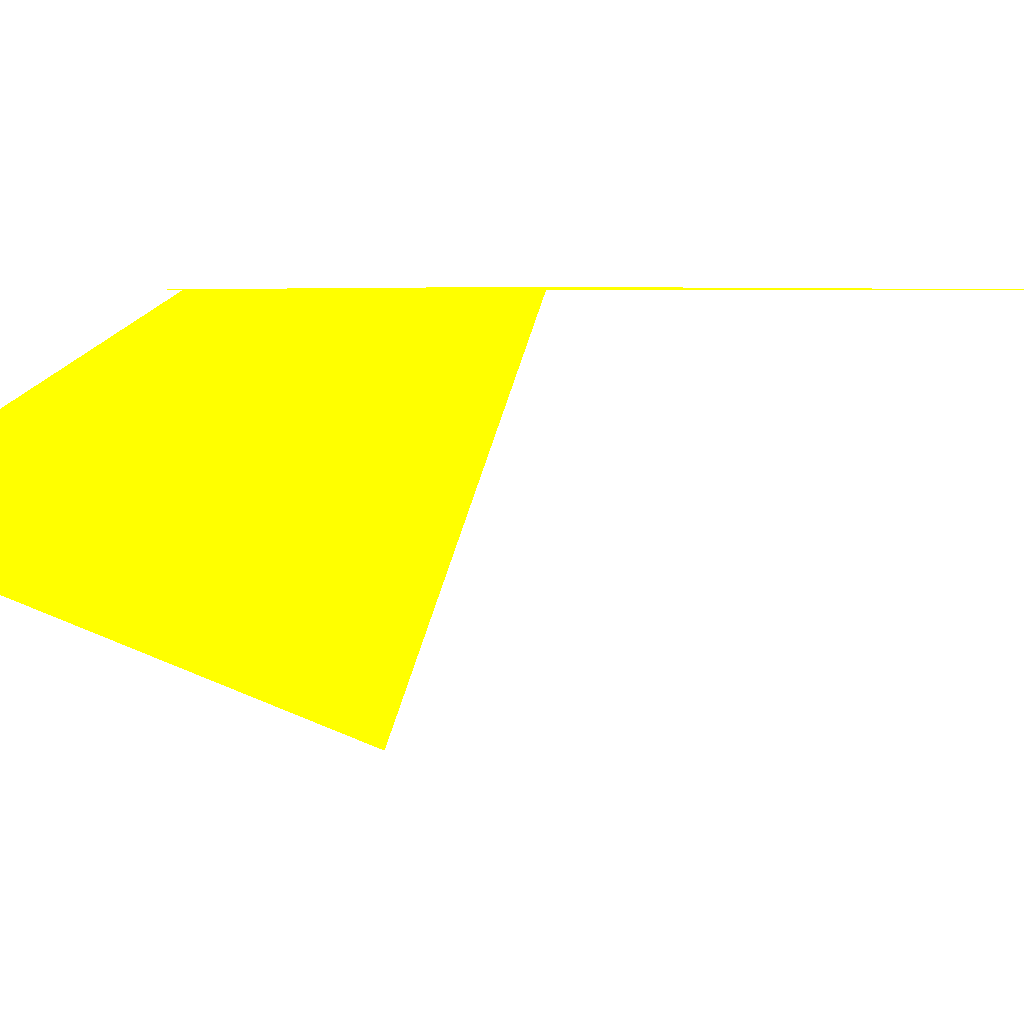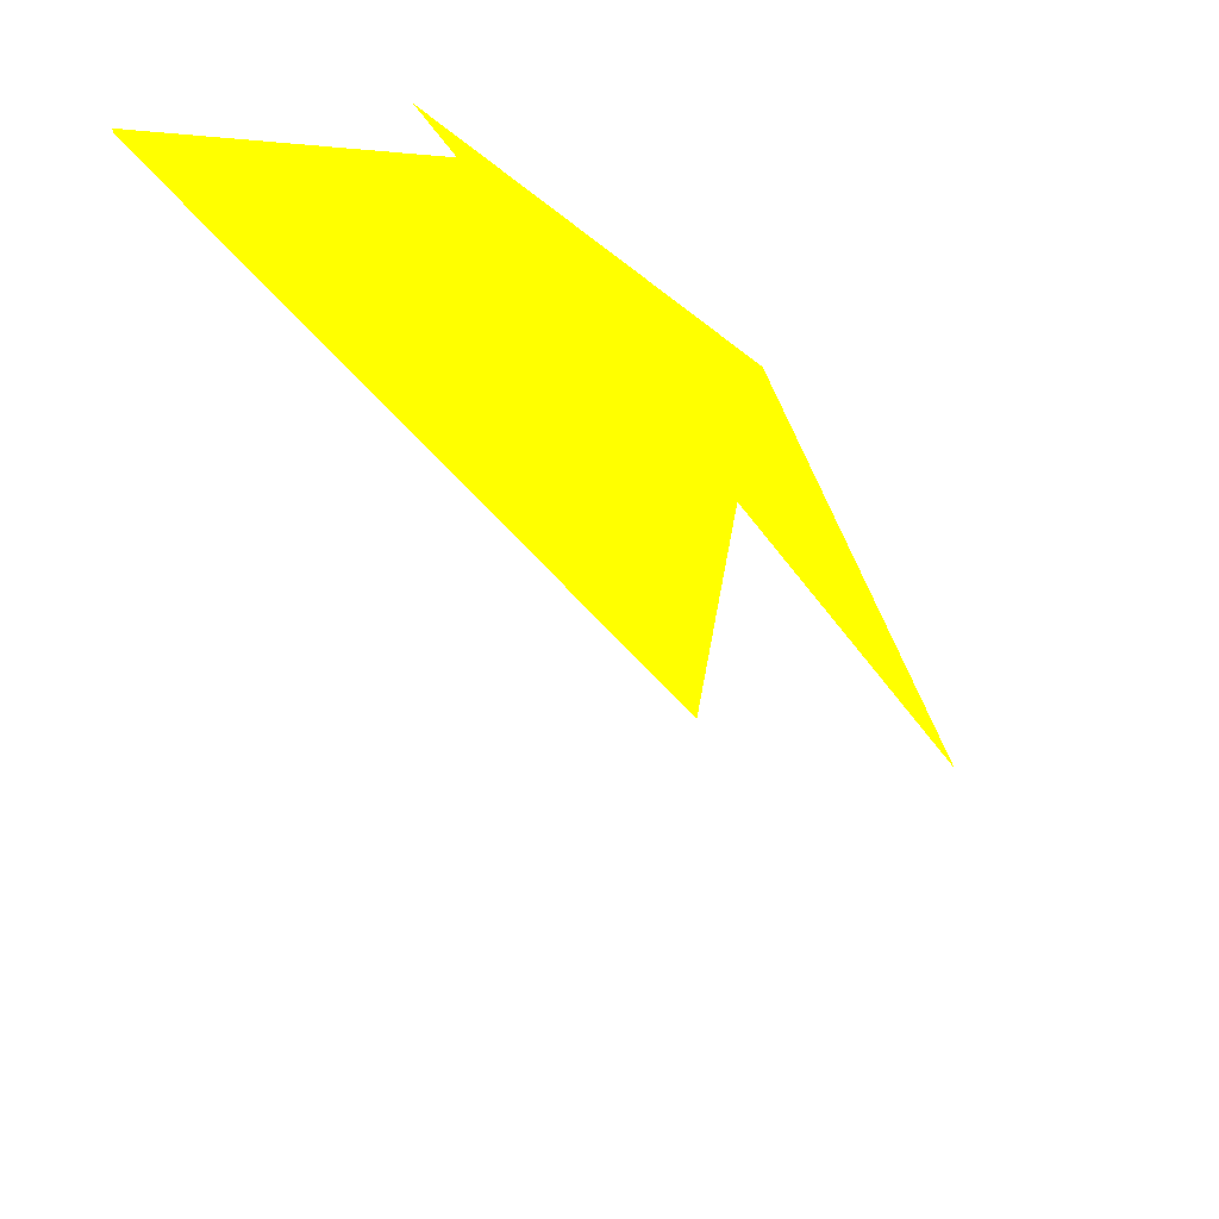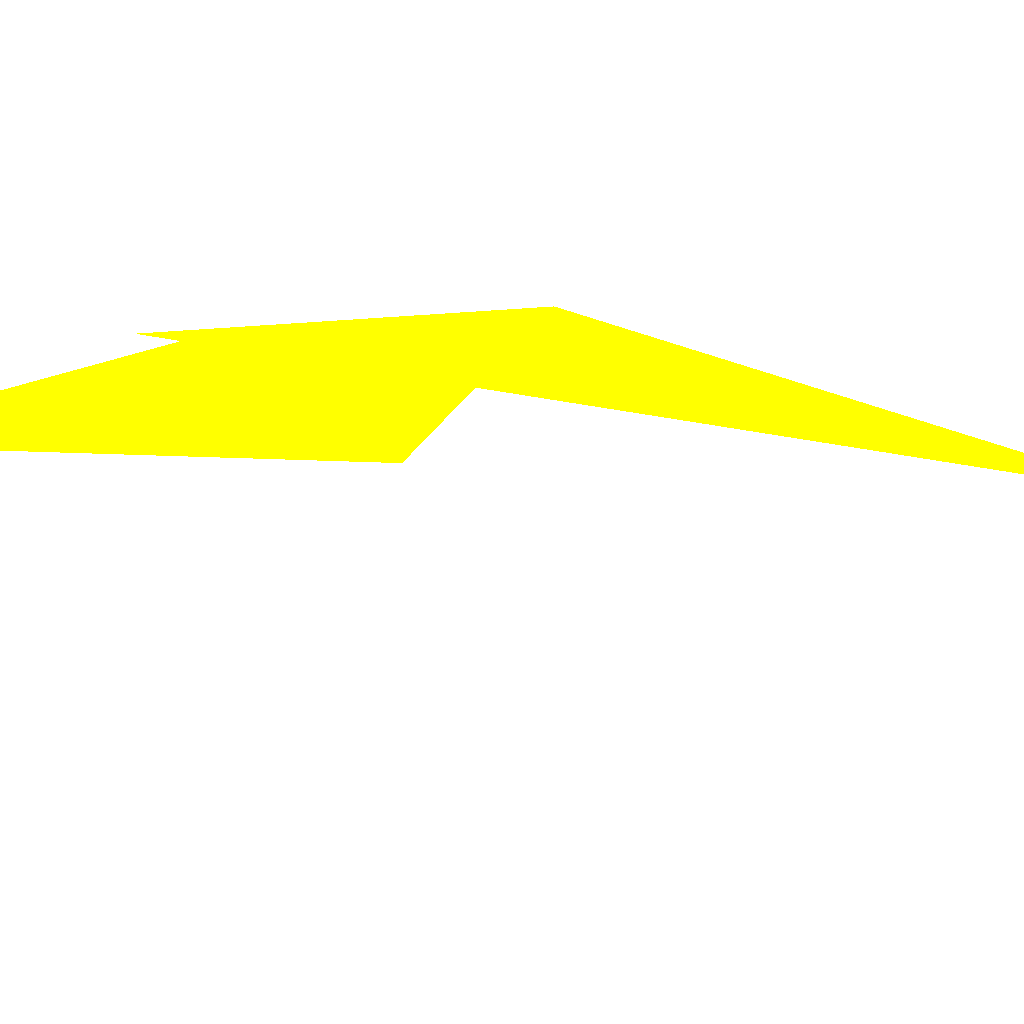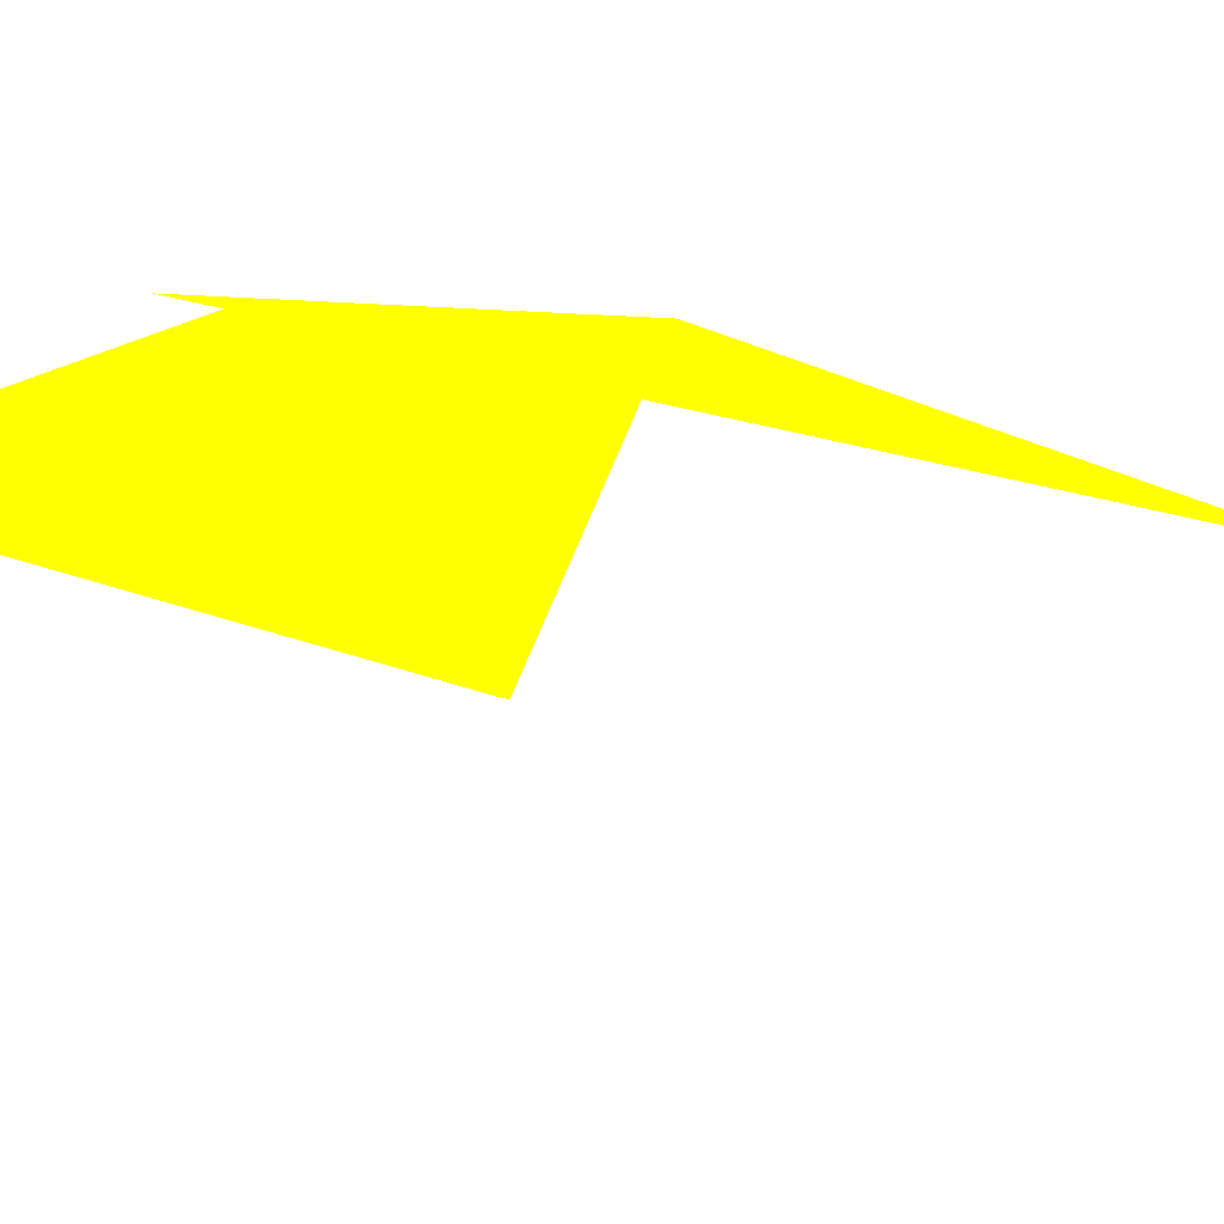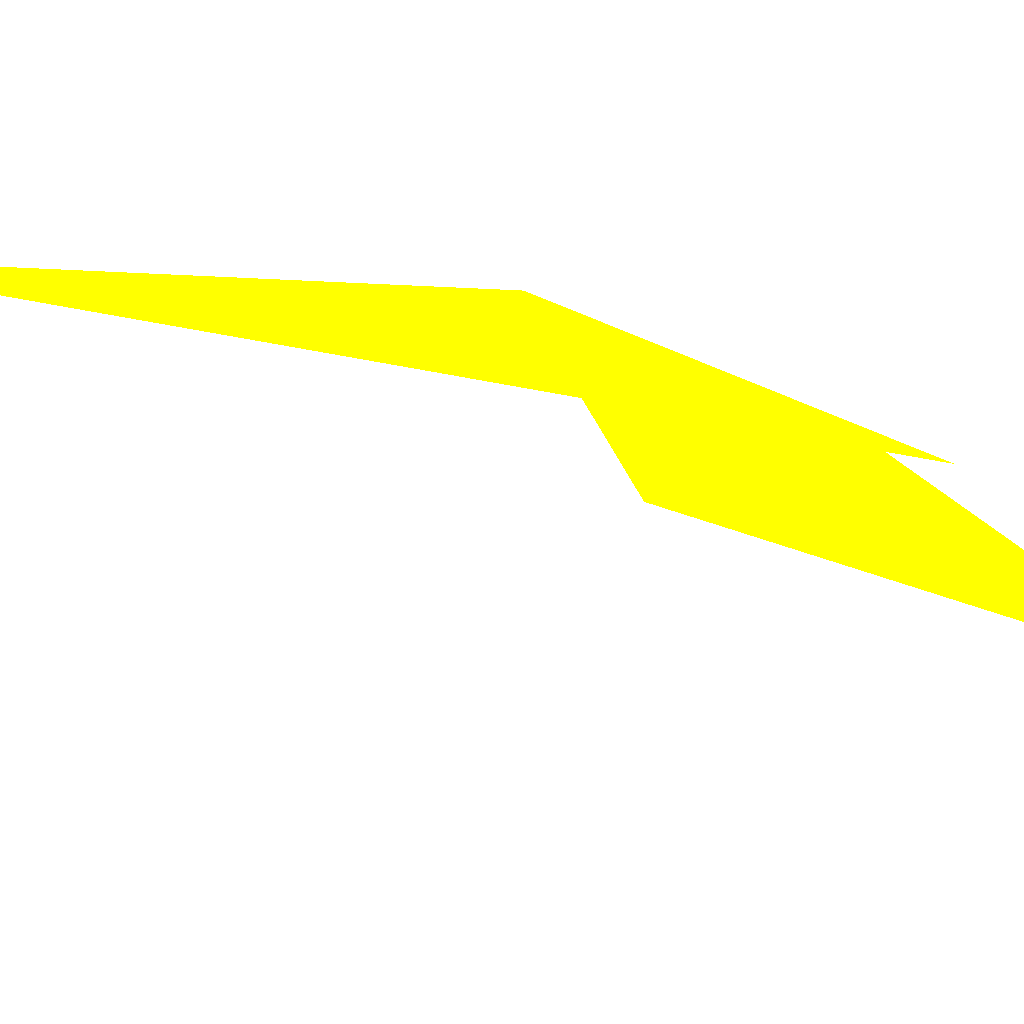
<metadata>
{"format":"obj","ext":"obj","renderer":"f3d","projection":"perspective","resolution":1024,"background":"white","views":[{"elev":3.0,"azim":-55.6,"up":"+Z"},{"elev":-34.4,"azim":-118.3,"up":"+Z"},{"elev":-63.7,"azim":-65.5,"up":"+Z"},{"elev":-39.0,"azim":-73.3,"up":"+Z"},{"elev":67.8,"azim":135.3,"up":"+Z"}]}
</metadata>
<code>
o geometry_0
v 6.125e+05 5.855e+06 656.4 1 1 0
v 6.125e+05 5.855e+06 656.4 1 1 0
v 6.125e+05 5.855e+06 649.7 1 1 0
v 6.125e+05 5.855e+06 649.7 1 1 0
v 6.125e+05 5.855e+06 664 1 1 0
v 6.125e+05 5.855e+06 664 1 1 0
v 6.125e+05 5.855e+06 664 1 1 0
v 6.125e+05 5.855e+06 664 1 1 0
v 6.125e+05 5.855e+06 664 1 1 0
f 5 6 7
f 1 3 4
f 4 7 6
f 4 6 8
f 9 7 8
f 1 8 2
f 5 8 6
f 8 5 9
f 9 5 7
f 1 4 8
f 3 7 4
f 3 8 7
f 1 2 3
f 2 8 3

</code>
